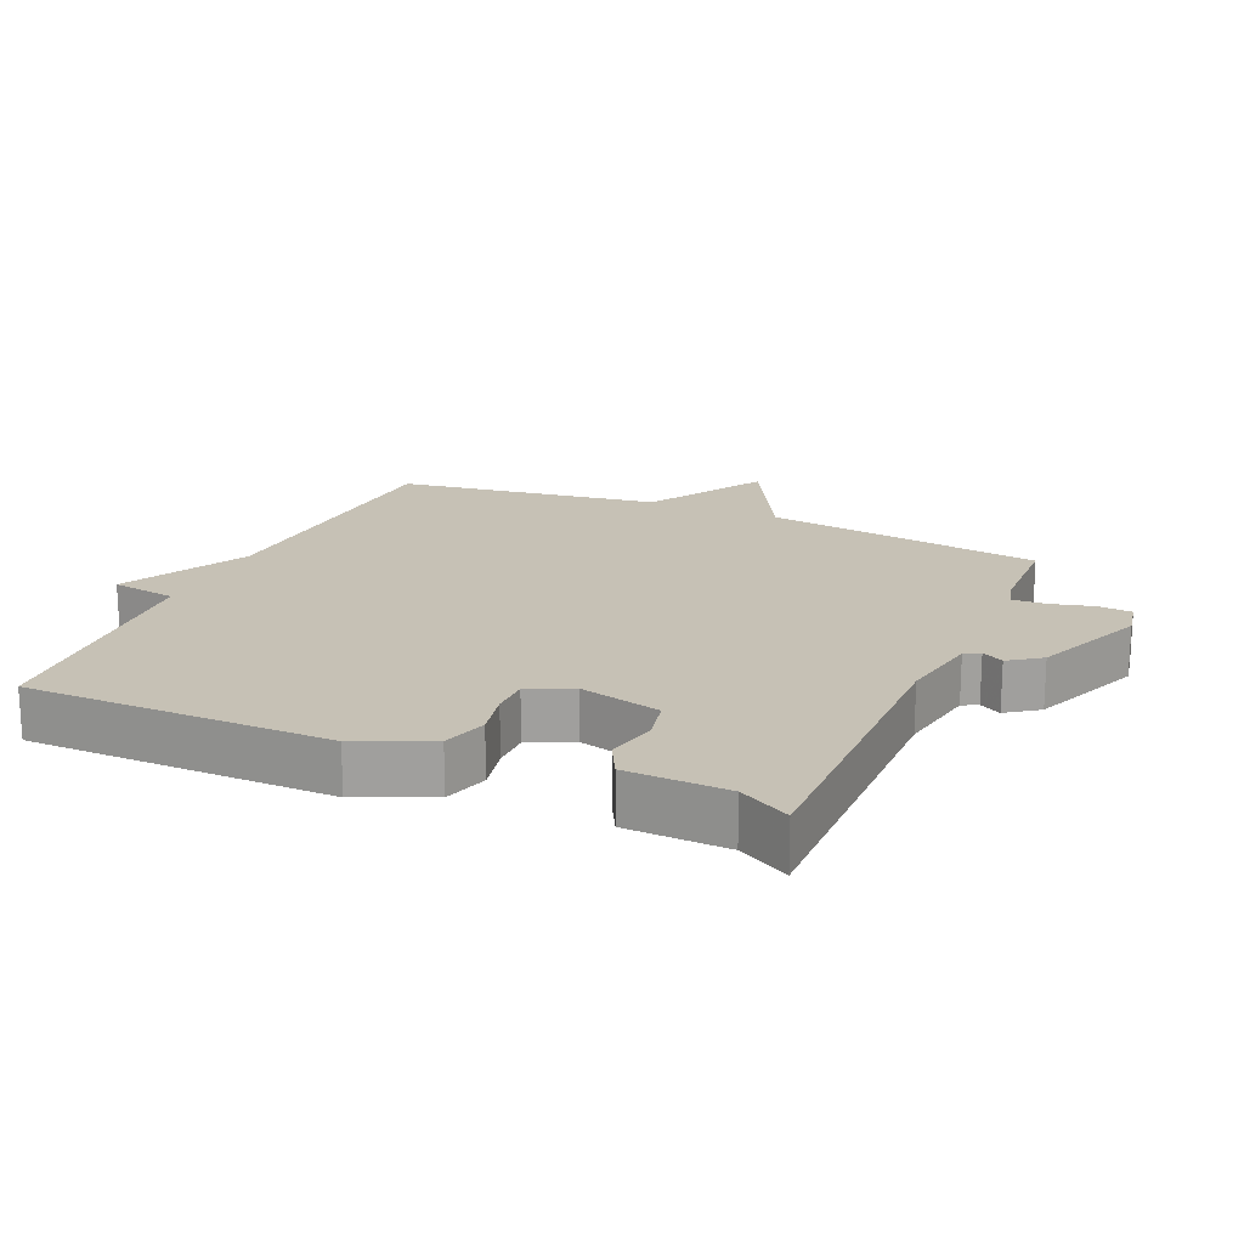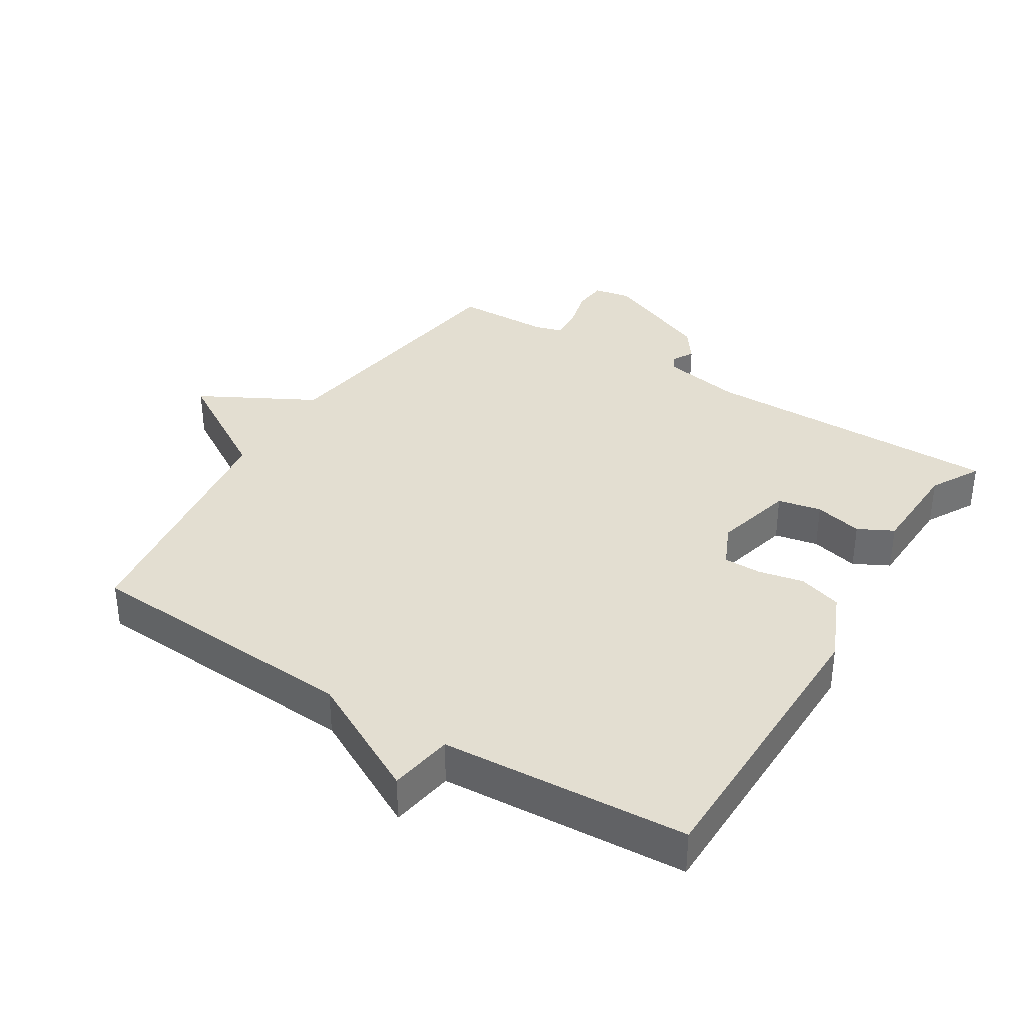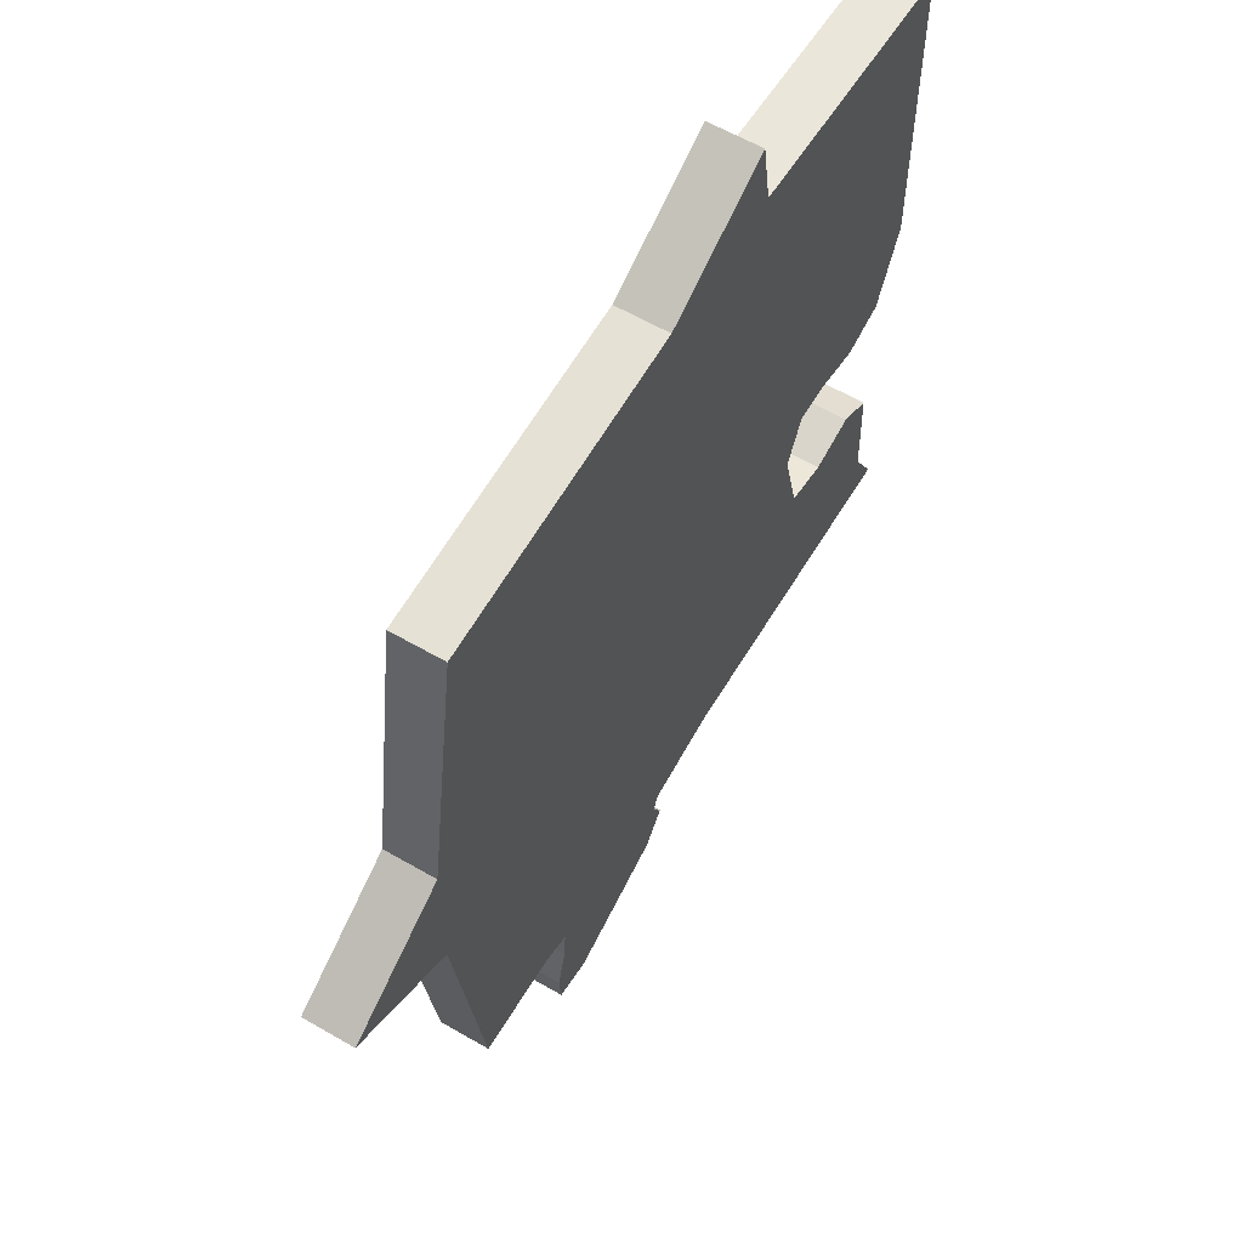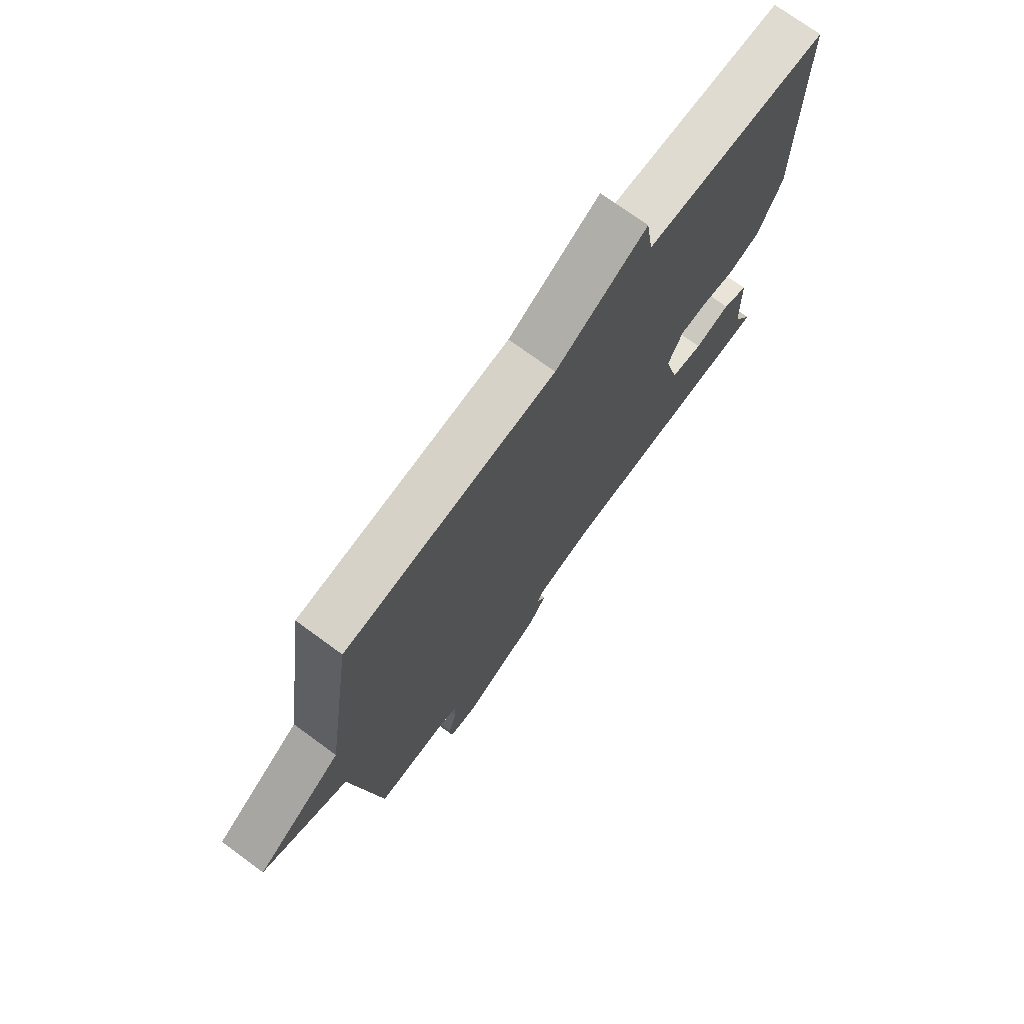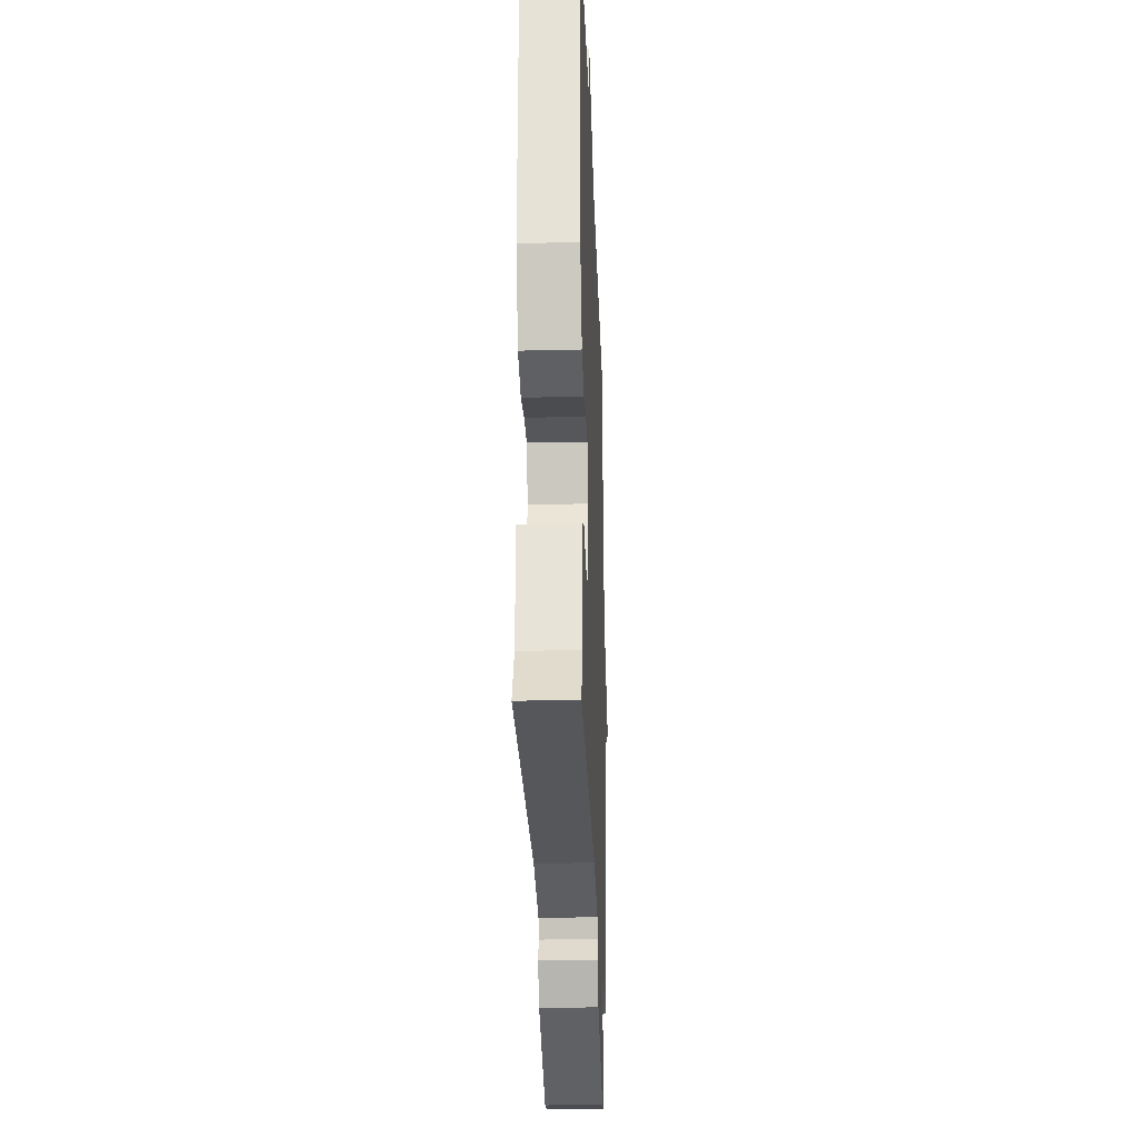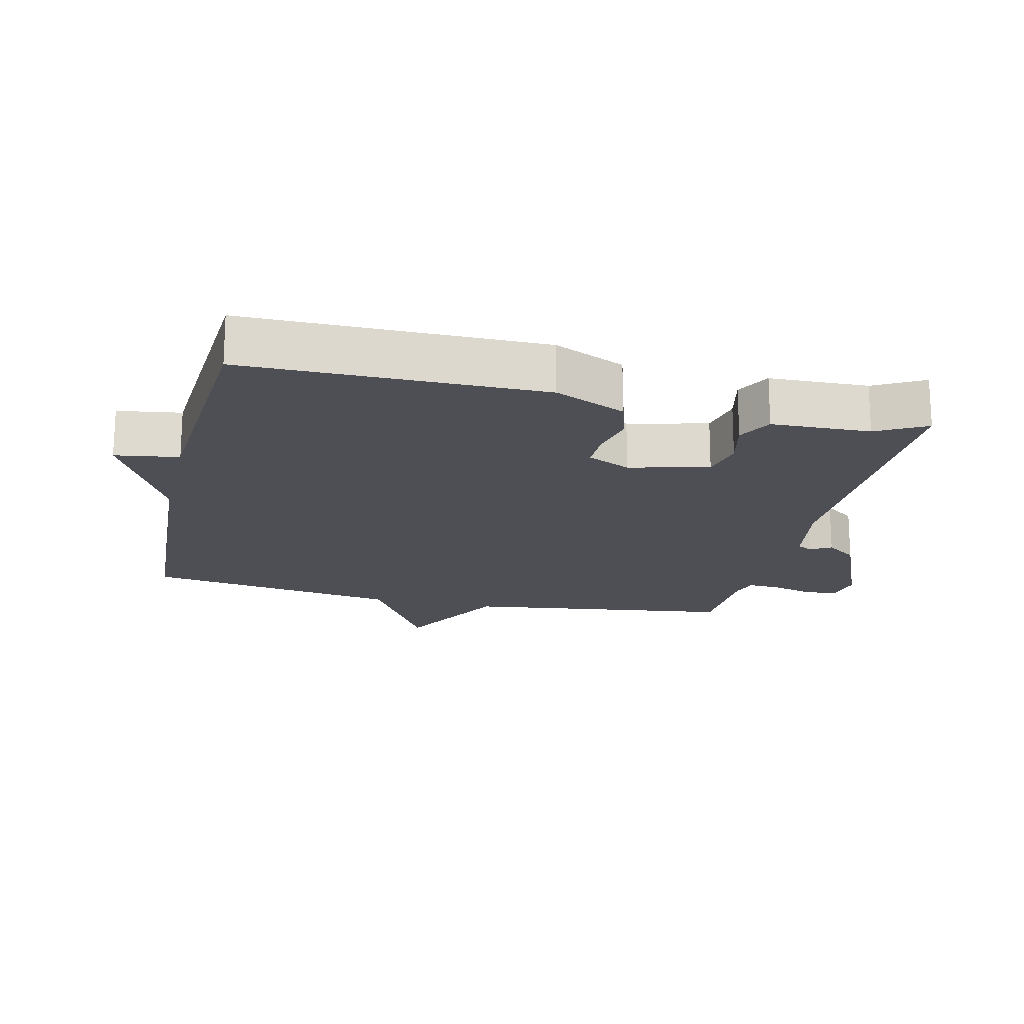
<metadata>
{"format":"obj","ext":"obj","renderer":"f3d","projection":"perspective","resolution":1024,"background":"white","views":[{"elev":18.7,"azim":113.7,"up":"+Y"},{"elev":36.1,"azim":32.2,"up":"+Y"},{"elev":60.3,"azim":-59.3,"up":"+Z"},{"elev":73.6,"azim":-53.8,"up":"+Z"},{"elev":-27.4,"azim":92.1,"up":"+Z"},{"elev":-18.4,"azim":76.8,"up":"+Y"}]}
</metadata>
<code>
v -0.5 0.07 -0.5
v -0.557 0.07 -0.089
v -0.731 0.07 0.006
v -0.557 0.07 0.111
v -0.5 0.07 0.5
v -0.074 0.07 0.525
v 0.111 0.07 0.622
v 0.126 0.07 0.525
v 0.5 0.07 0.5
v 0.502 0.07 0.049
v 0.454 0.07 -0.059
v 0.388 0.07 -0.079
v 0.319 0.07 -0.064
v 0.262 0.07 -0.064
v 0.232 0.07 -0.129
v 0.262 0.07 -0.25
v 0.328 0.07 -0.264
v 0.401 0.07 -0.247
v 0.454 0.07 -0.275
v 0.459 0.07 -0.425
v 0.5 0.07 -0.5
v 0.042 0.07 -0.496
v -0.079 0.07 -0.518
v -0.091 0.07 -0.541
v -0.073 0.07 -0.573
v -0.107 0.07 -0.62
v -0.273 0.07 -0.689
v -0.33 0.07 -0.678
v -0.334 0.07 -0.628
v -0.318 0.07 -0.566
v -0.315 0.07 -0.516
v -0.356 0.07 -0.504
v -0.5 0 -0.5
v -0.557 0 -0.089
v -0.731 0 0.006
v -0.557 0 0.111
v -0.5 0 0.5
v -0.074 0 0.525
v 0.111 0 0.622
v 0.126 0 0.525
v 0.5 0 0.5
v 0.502 0 0.049
v 0.454 0 -0.059
v 0.388 0 -0.079
v 0.319 0 -0.064
v 0.262 0 -0.064
v 0.232 0 -0.129
v 0.262 0 -0.25
v 0.328 0 -0.264
v 0.401 0 -0.247
v 0.454 0 -0.275
v 0.459 0 -0.425
v 0.5 0 -0.5
v 0.042 0 -0.496
v -0.079 0 -0.518
v -0.091 0 -0.541
v -0.073 0 -0.573
v -0.107 0 -0.62
v -0.273 0 -0.689
v -0.33 0 -0.678
v -0.334 0 -0.628
v -0.318 0 -0.566
v -0.315 0 -0.516
v -0.356 0 -0.504
f 28 29 30
f 27 28 30
f 26 27 30
f 25 26 30
f 24 25 30
f 23 24 30 31
f 22 23 31 32
f 20 21 22
f 22 32 1
f 20 22 1
f 19 20 1
f 18 19 1
f 17 18 1
f 11 12 13
f 10 11 13
f 9 10 13
f 8 9 13
f 8 13 14
f 6 7 8
f 8 14 15
f 6 8 15
f 5 6 15
f 4 5 15
f 4 15 16
f 3 4 16
f 2 3 16
f 1 2 16 17
f 62 61 60
f 62 60 59
f 62 59 58
f 62 58 57
f 62 57 56
f 63 62 56 55
f 64 63 55 54
f 54 53 52
f 33 64 54
f 33 54 52
f 33 52 51
f 33 51 50
f 33 50 49
f 45 44 43
f 45 43 42
f 45 42 41
f 45 41 40
f 46 45 40
f 40 39 38
f 47 46 40
f 47 40 38
f 47 38 37
f 47 37 36
f 48 47 36
f 48 36 35
f 48 35 34
f 49 48 34 33
f 1 33 34 2
f 2 34 35 3
f 3 35 36 4
f 4 36 37 5
f 5 37 38 6
f 6 38 39 7
f 7 39 40 8
f 8 40 41 9
f 9 41 42 10
f 10 42 43 11
f 11 43 44 12
f 12 44 45 13
f 13 45 46 14
f 14 46 47 15
f 15 47 48 16
f 16 48 49 17
f 17 49 50 18
f 18 50 51 19
f 19 51 52 20
f 20 52 53 21
f 21 53 54 22
f 22 54 55 23
f 23 55 56 24
f 24 56 57 25
f 25 57 58 26
f 26 58 59 27
f 27 59 60 28
f 28 60 61 29
f 29 61 62 30
f 30 62 63 31
f 31 63 64 32
f 32 64 33 1

</code>
